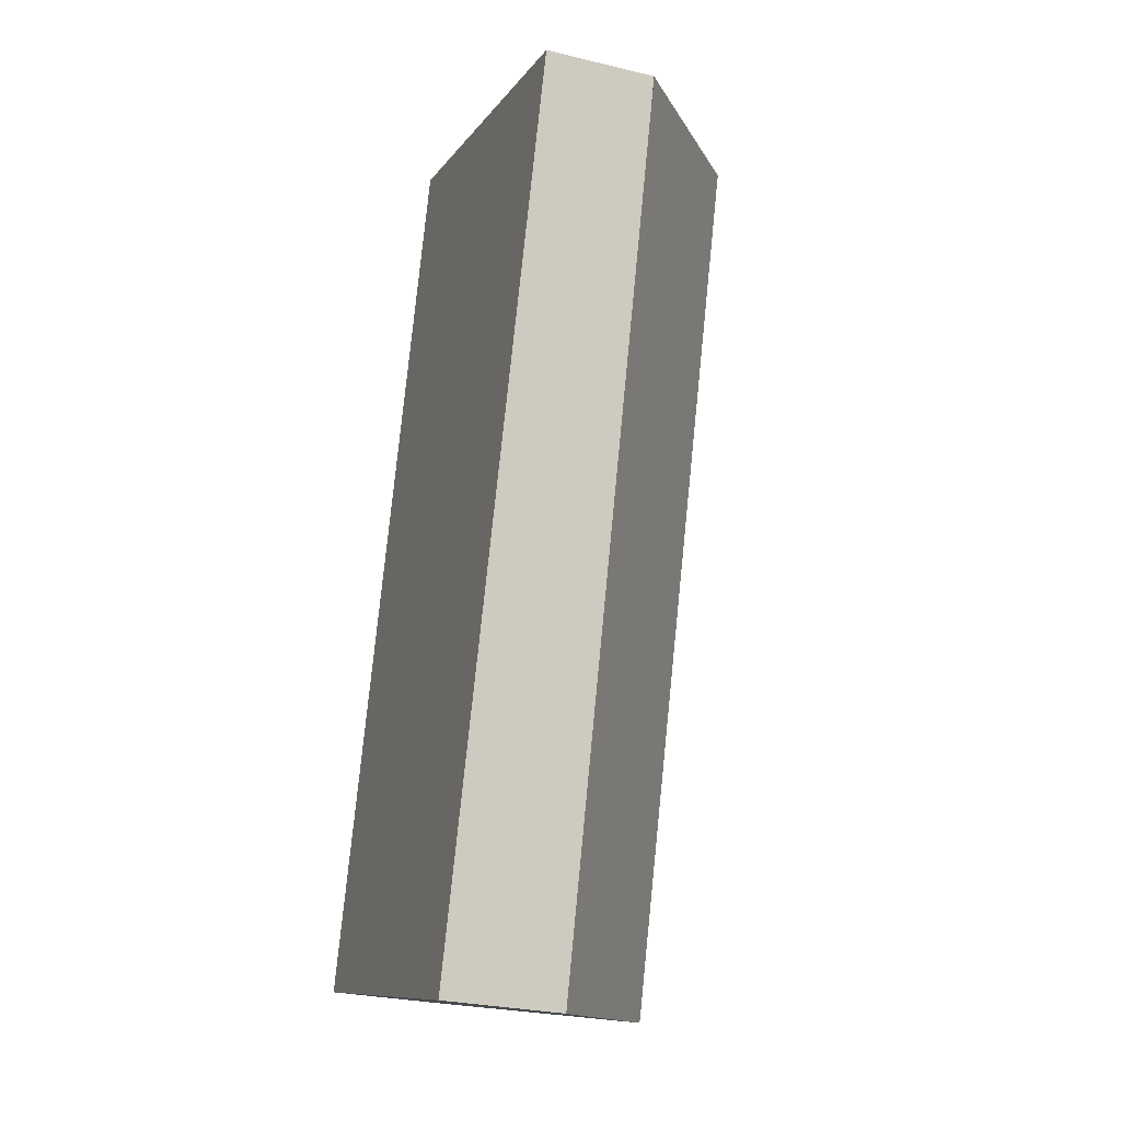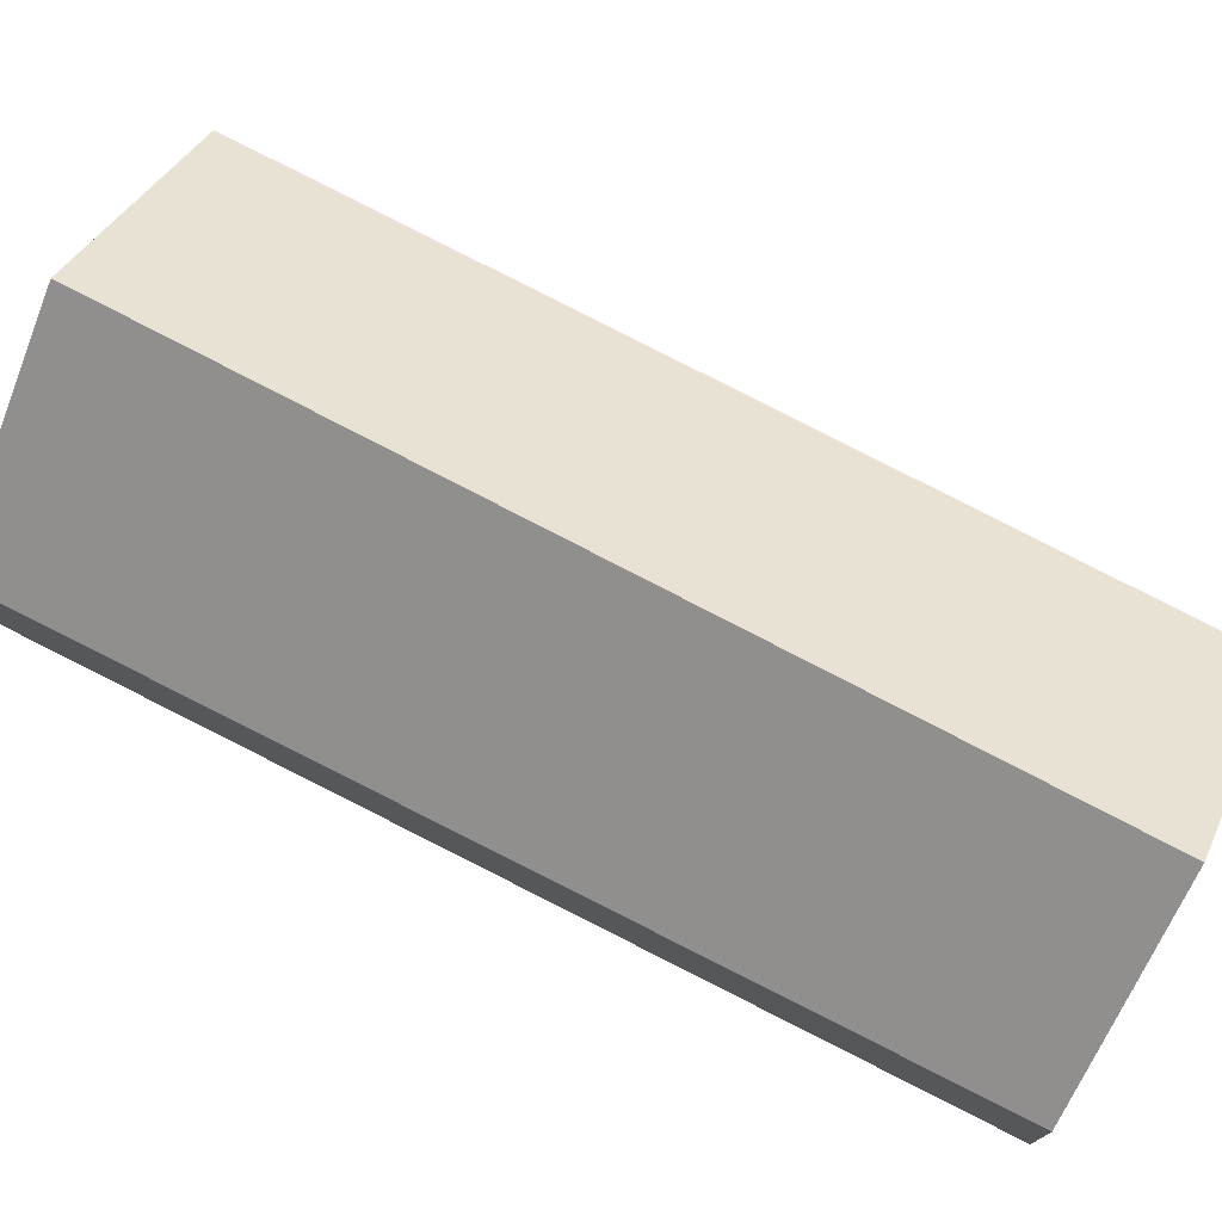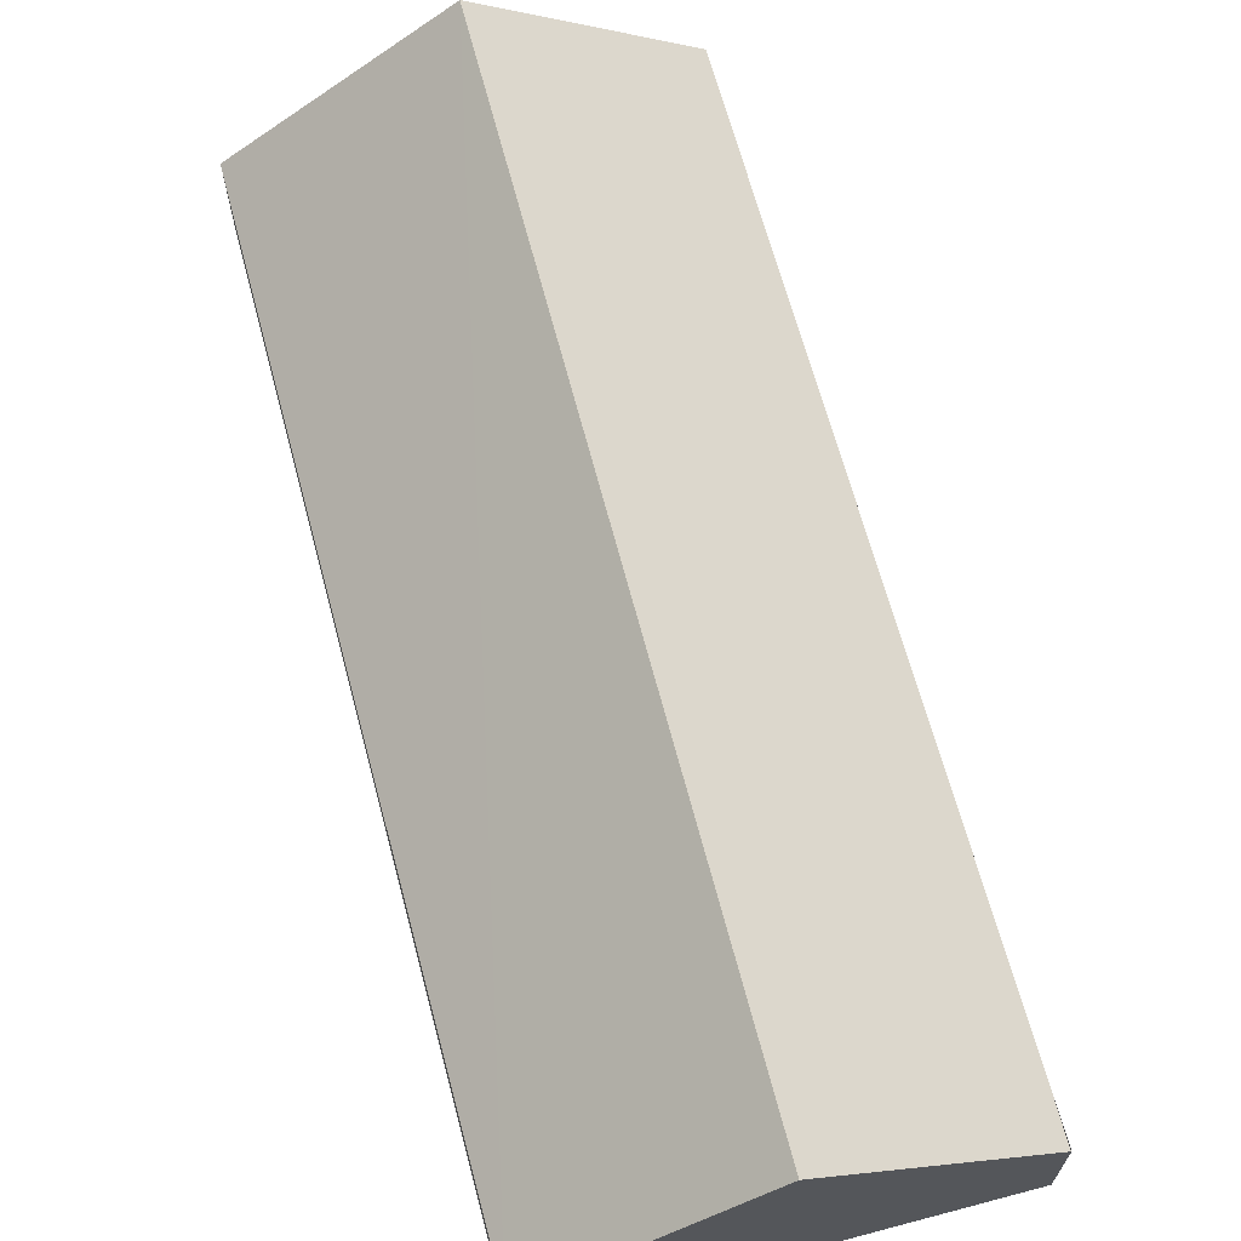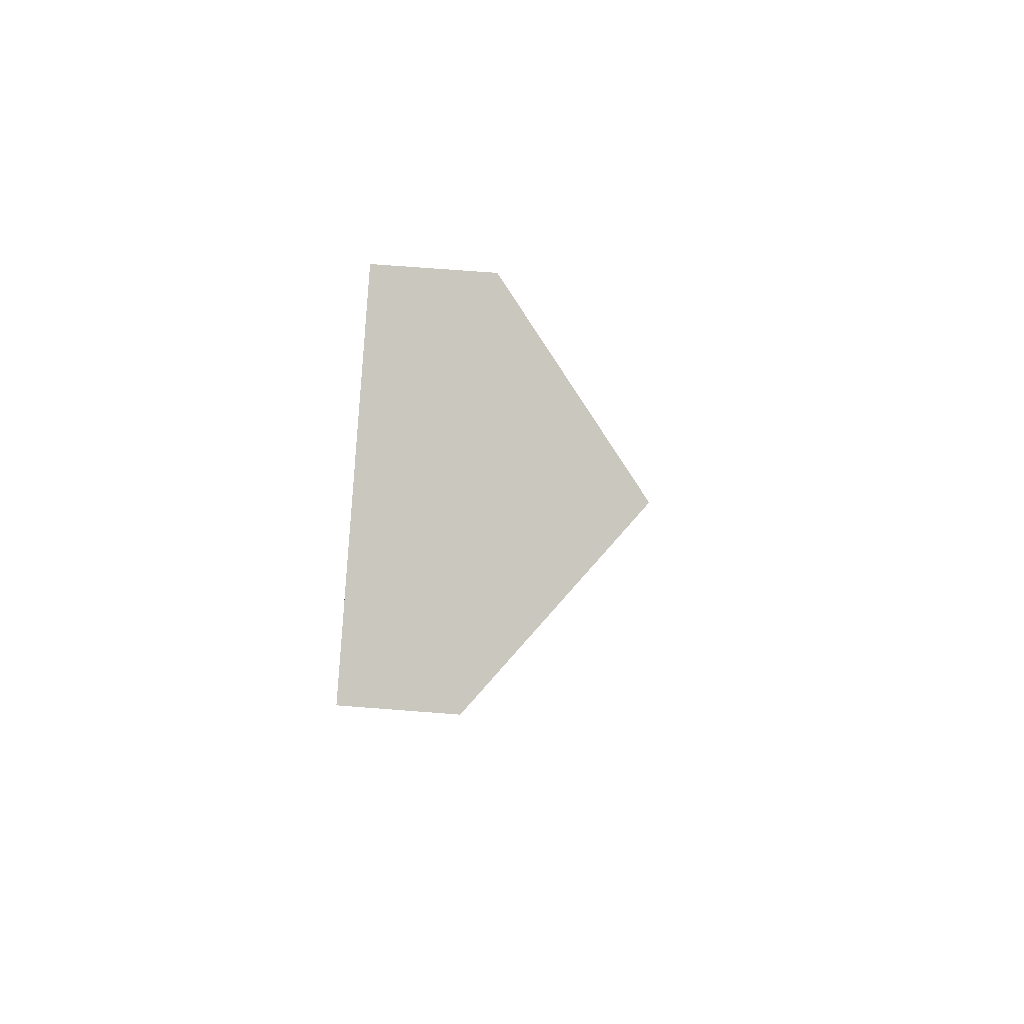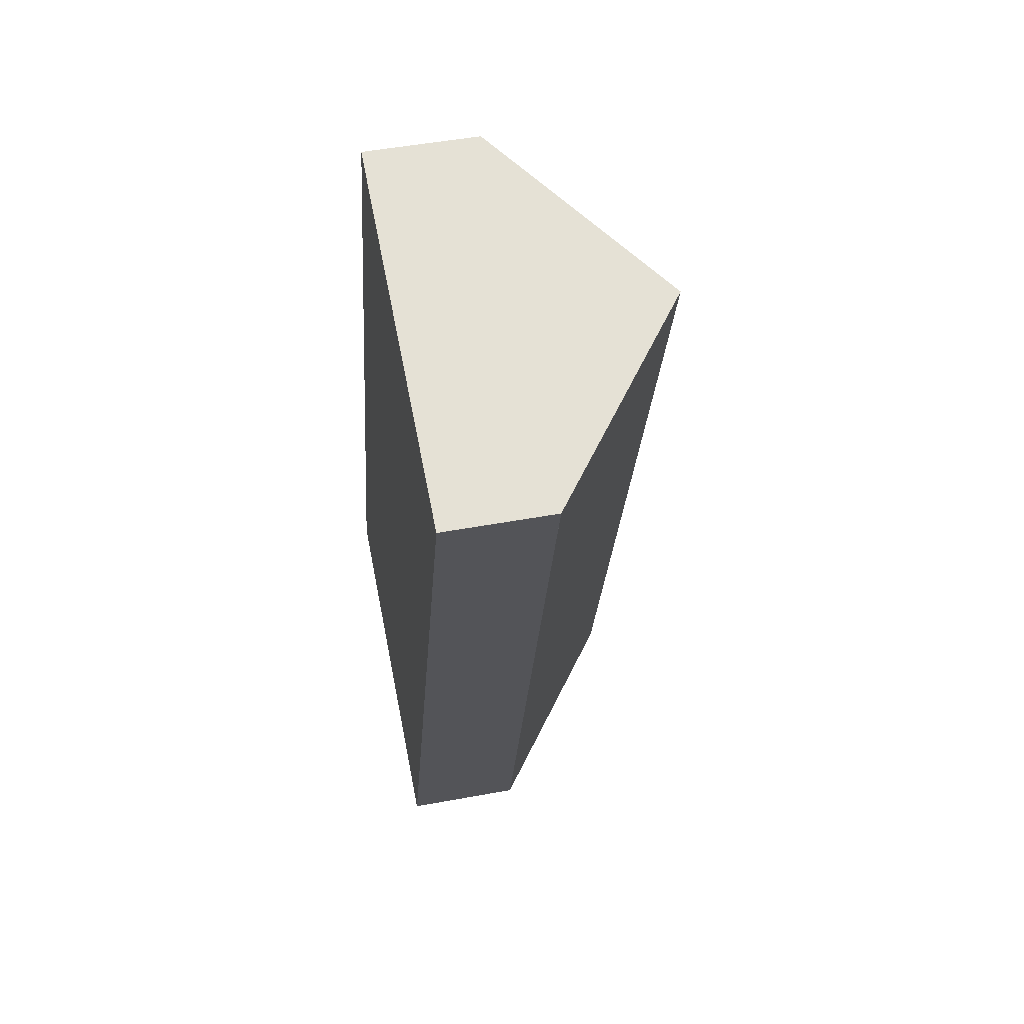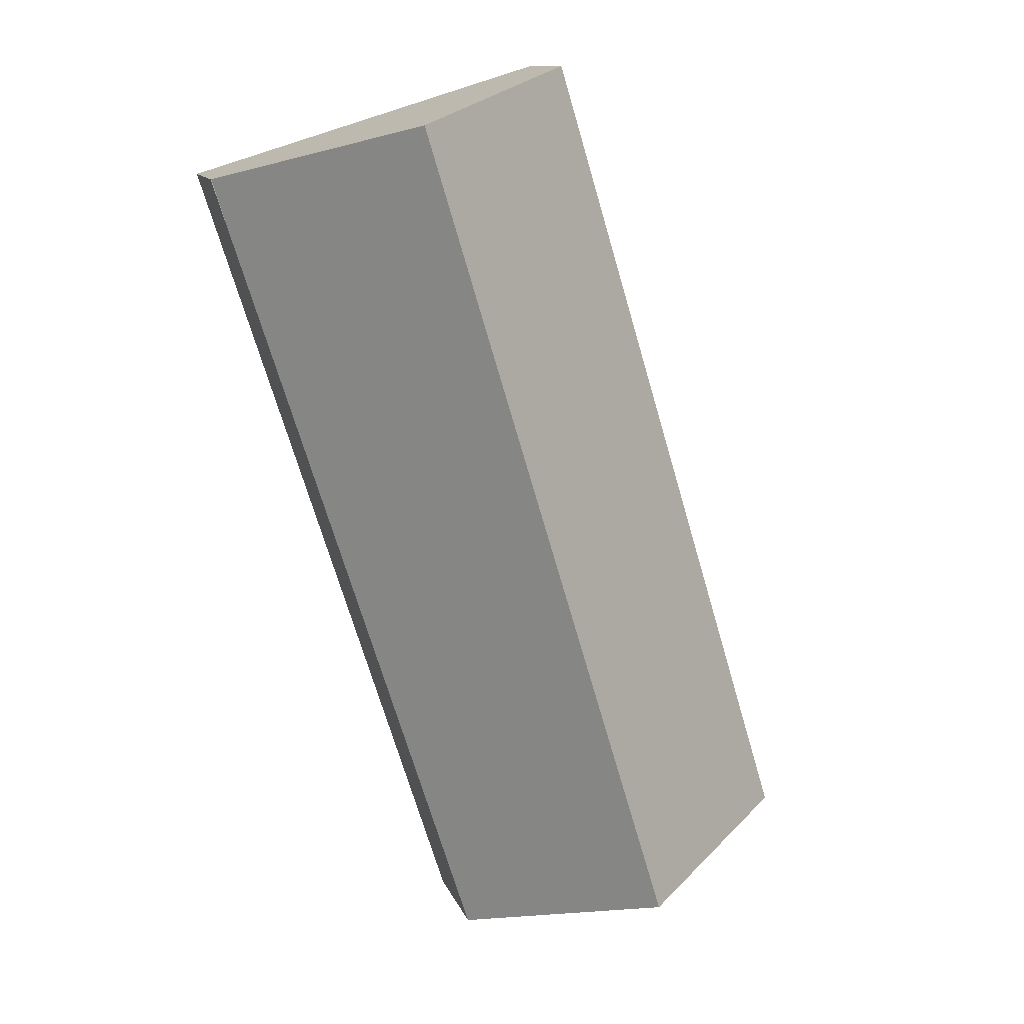
<metadata>
{"format":"obj","ext":"obj","renderer":"f3d","projection":"perspective","resolution":1024,"background":"white","views":[{"elev":-27.5,"azim":69.7,"up":"+Z"},{"elev":76.2,"azim":134.5,"up":"+Y"},{"elev":68.4,"azim":2.0,"up":"+Y"},{"elev":71.1,"azim":94.4,"up":"+Z"},{"elev":49.4,"azim":78.4,"up":"+Z"},{"elev":12.3,"azim":164.2,"up":"+Z"}]}
</metadata>
<code>
v  4.285 6.057 -1.292
v  10.5 2.668 3.997
v  8.427 2.736 -2.54
v  10.21 6.057 18.25
v  14.29 2.544 15.92
v  14.59 2.544 16.92
v  5.927 2.621 19.55
v  0 2.621 1.605e-16
v  8.427 1.555e-16 -2.54
v  4.285 7.911e-17 -1.292
v  0 0 0
v  5.927 -1.197e-15 19.55
v  10.21 -1.118e-15 18.25
v  14.59 -1.036e-15 16.92
v  14.6 2.534 16.92
v  14.6 -1.036e-15 16.92
v  10.5 -2.447e-16 3.997
v  14.29 -9.75e-16 15.92
g defaultobject
f 1 2 3
f 2 1 4
f 2 4 5
f 5 4 6
f 7 1 8
f 1 7 4
f 9 1 3
f 1 9 10
f 1 10 8
f 8 10 11
f 11 7 8
f 7 11 12
f 12 4 7
f 4 12 13
f 4 13 6
f 6 13 14
f 6 14 15
f 15 14 16
f 2 9 3
f 9 2 17
f 17 2 5
f 17 5 18
f 18 5 15
f 18 15 16
f 11 13 12
f 13 11 14
f 14 11 16
f 16 11 18
f 18 11 17
f 17 11 9
f 9 11 10

</code>
